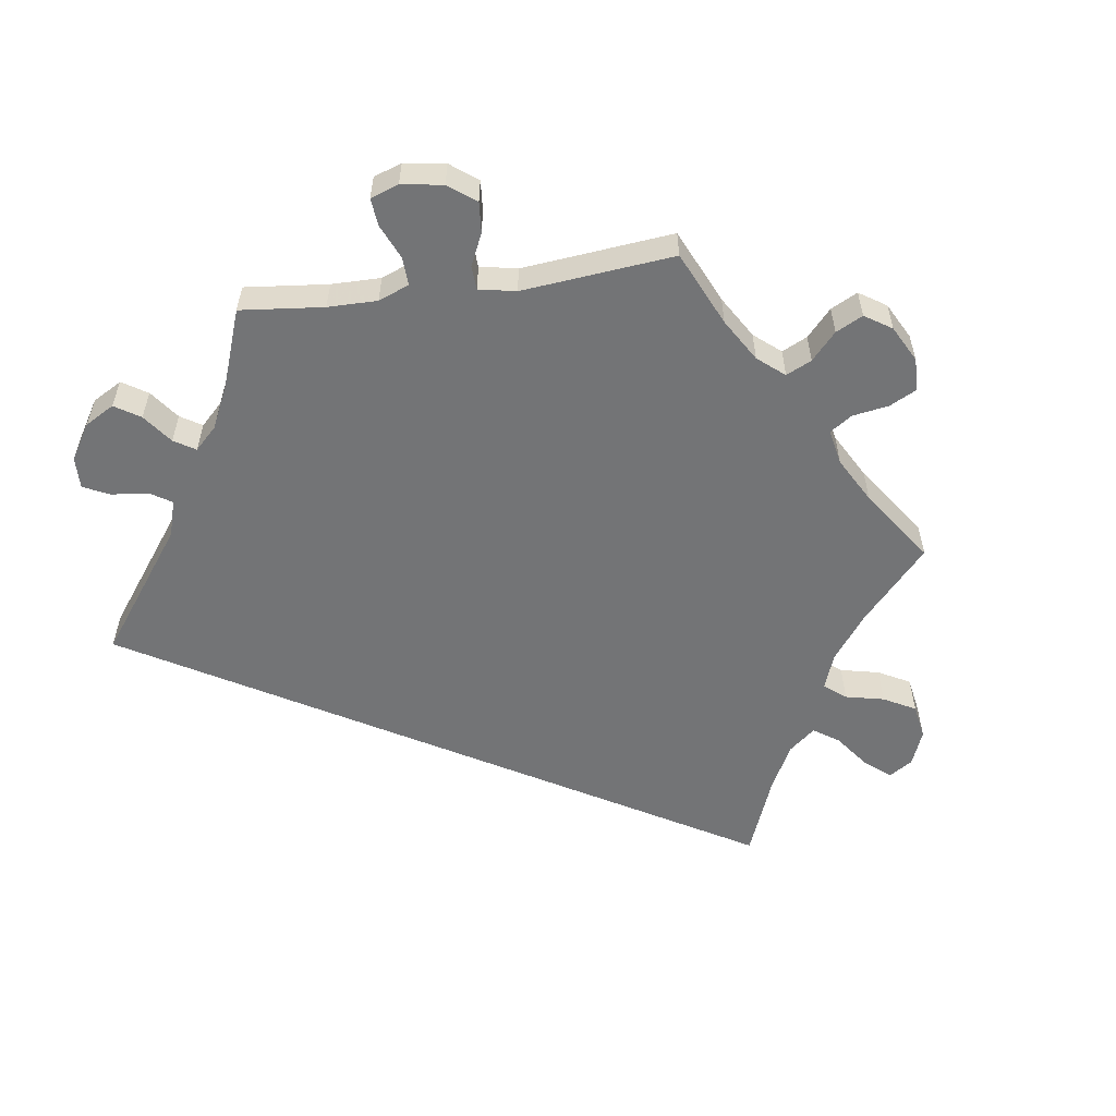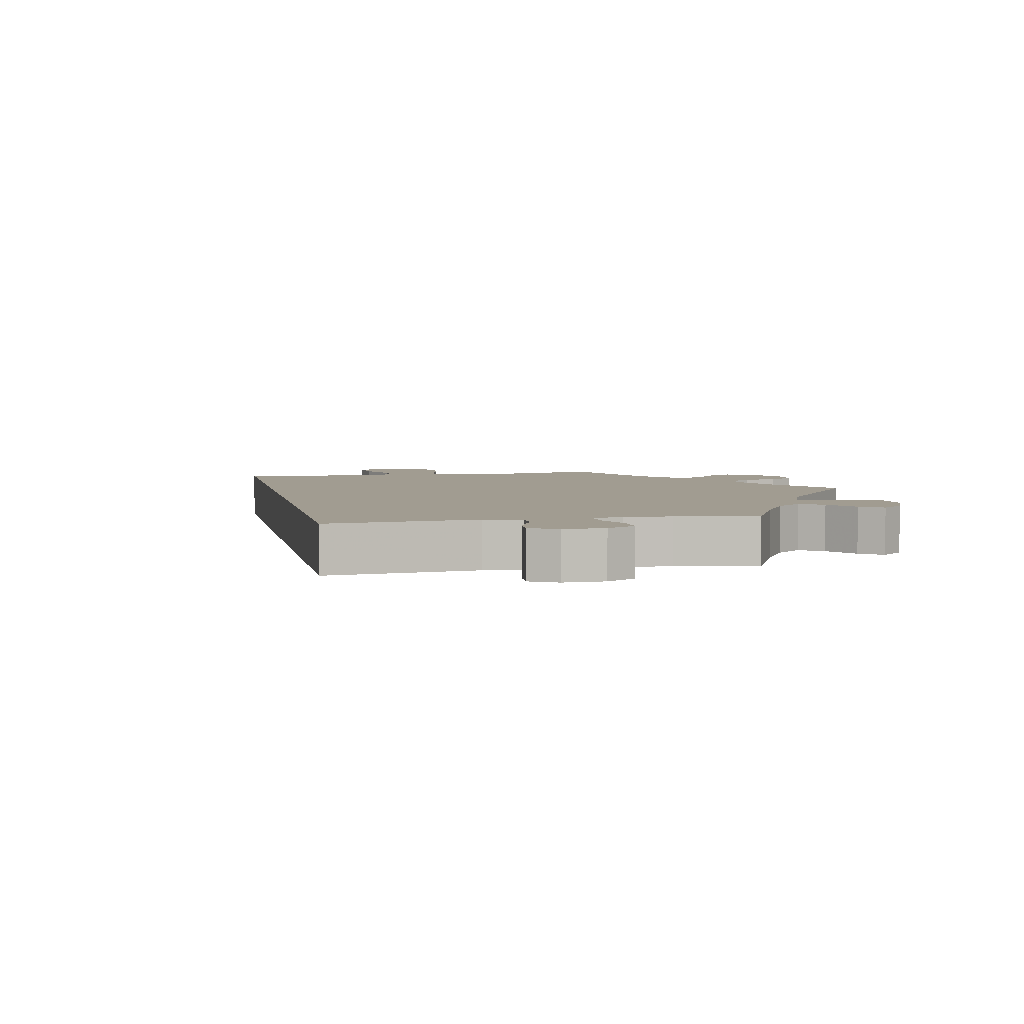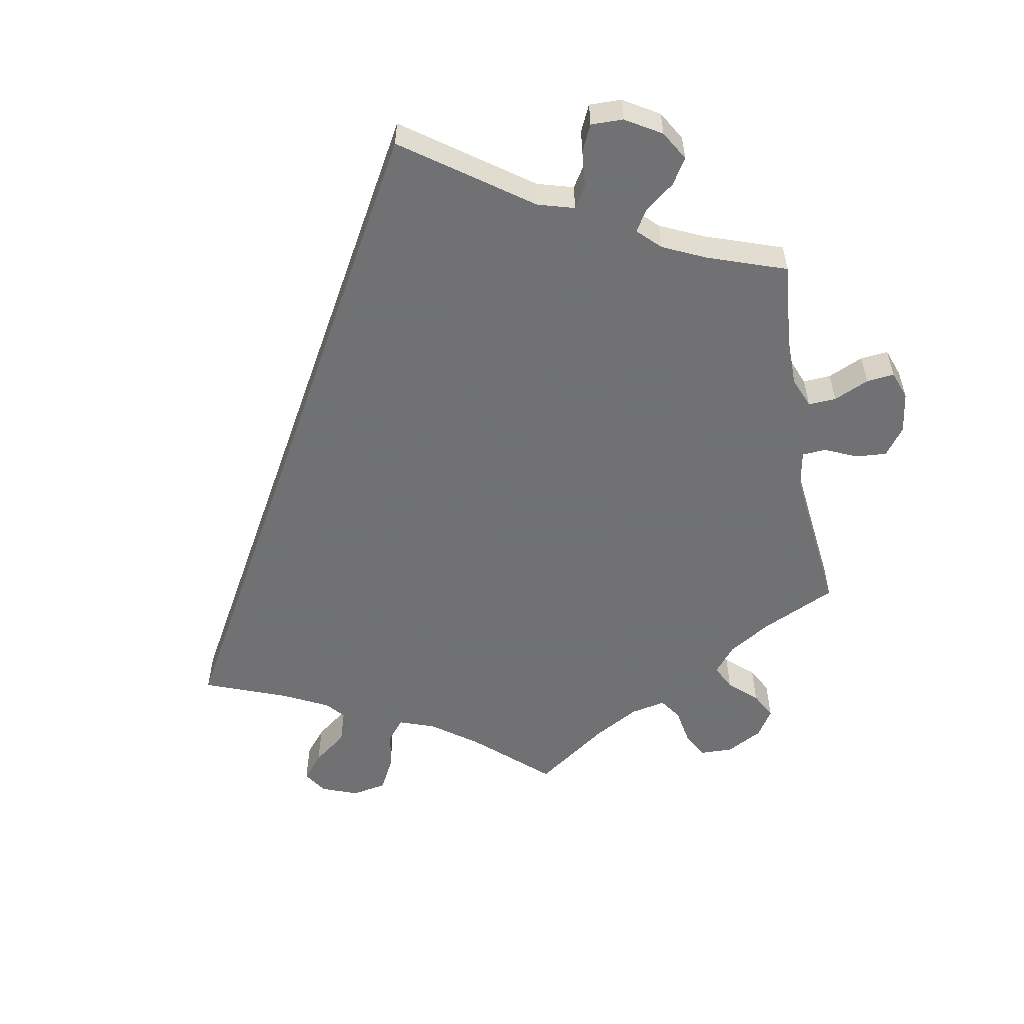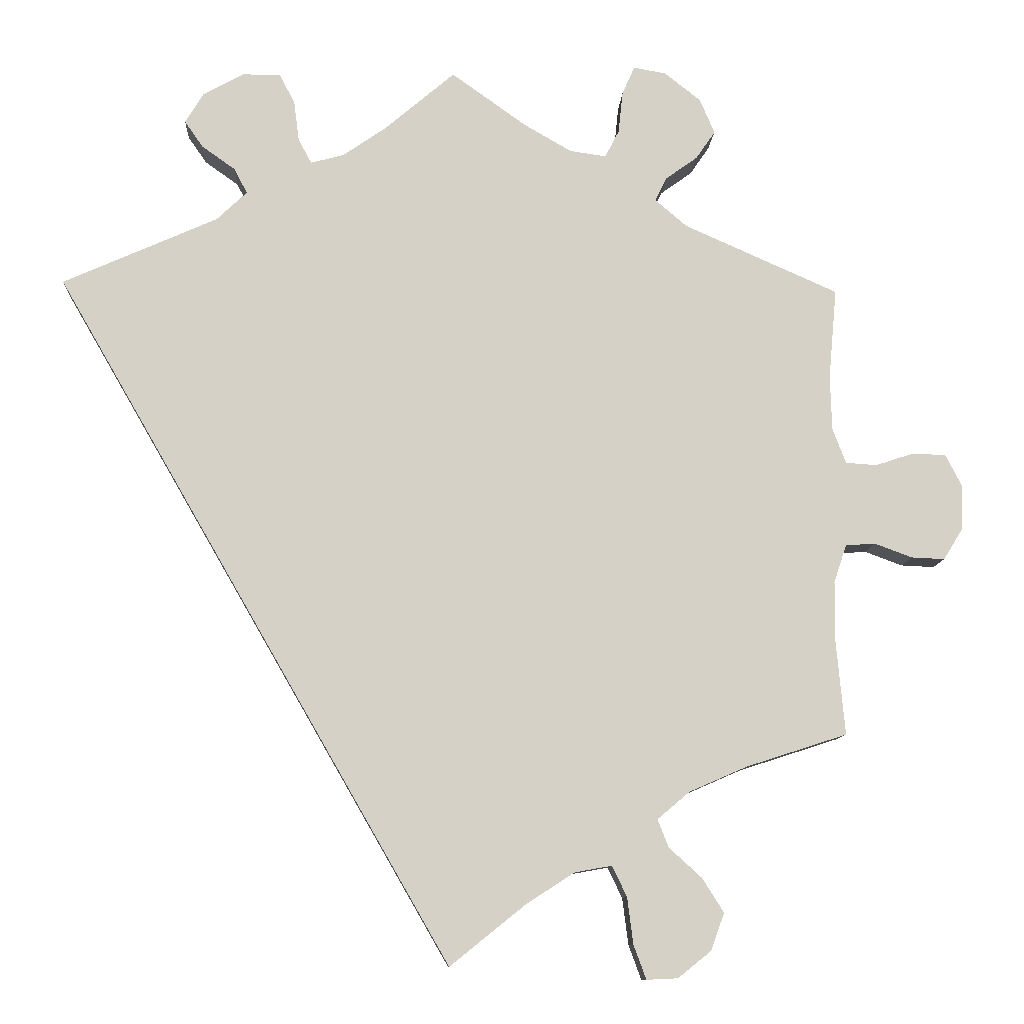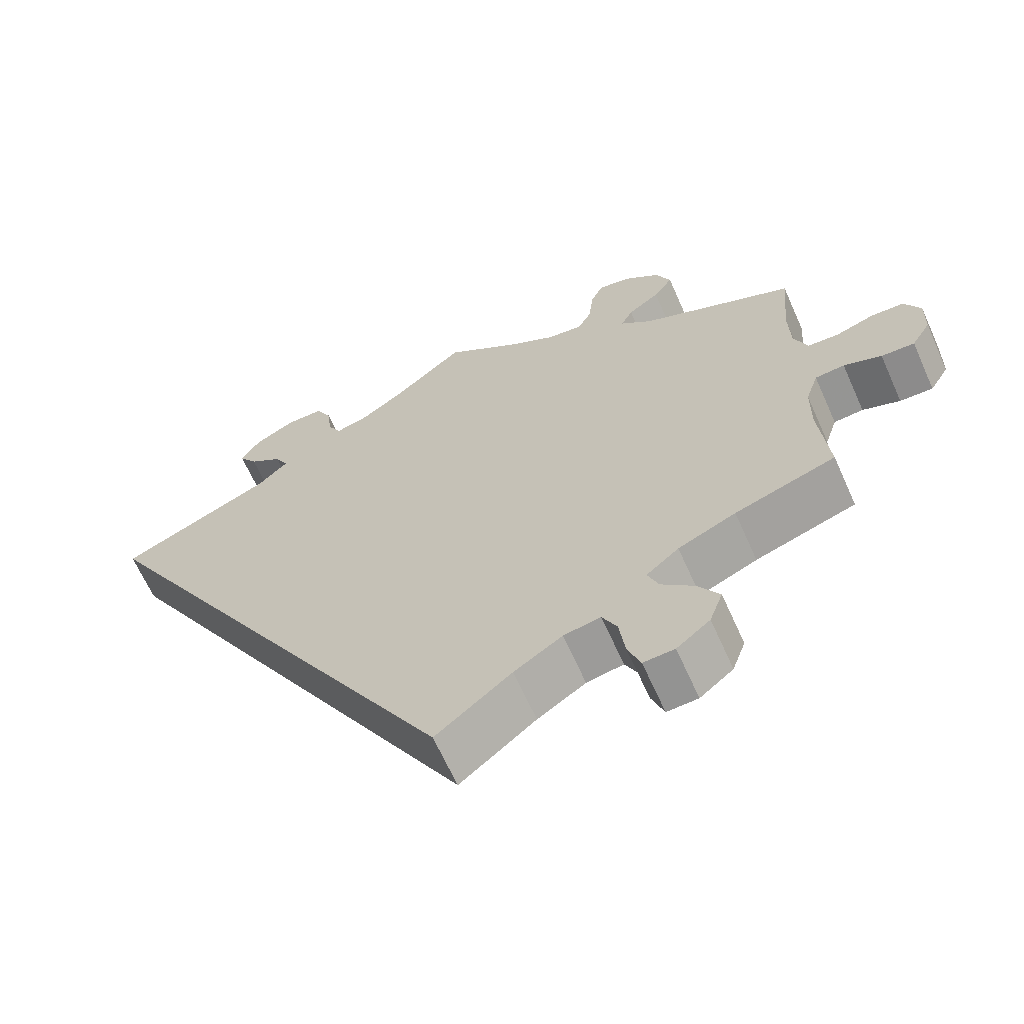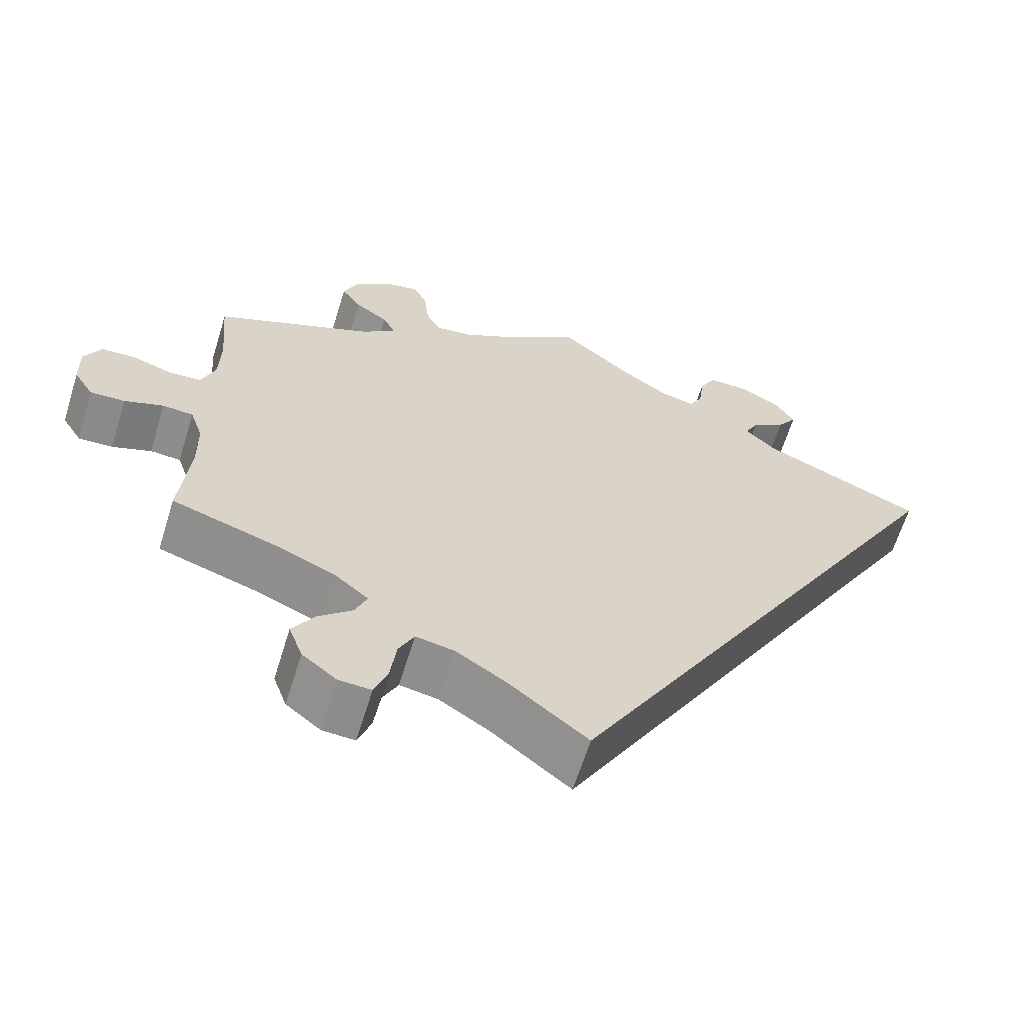
<metadata>
{"format":"obj","ext":"obj","renderer":"f3d","projection":"perspective","resolution":1024,"background":"white","views":[{"elev":-56.2,"azim":37.8,"up":"+Y"},{"elev":4.5,"azim":-41.6,"up":"+Y"},{"elev":-55.3,"azim":-49.3,"up":"+Y"},{"elev":-10.3,"azim":-2.8,"up":"+Z"},{"elev":-65.3,"azim":24.1,"up":"+Z"},{"elev":-63.9,"azim":162.8,"up":"+Z"}]}
</metadata>
<code>
v 0.24 0.07 0.597
v -0.328 0.07 0.403
v 0.285 0.07 0.44
v 0.634 0.07 -0.066
v -0.537 0.07 0.31
v 0.64 0.07 0.08
v 0.234 0.07 0.54
v -0.295 0.07 0.615
v 0.583 0.07 -0.047
v 0.525 0.07 -0.179
v 0.537 0.07 0.31
v 0.323 0.07 -0.388
v 0.528 0.07 0.114
v -0.094 0.07 0.54
v -0.305 0.07 0.476
v 0.294 0.07 -0.463
v 0.102 0.07 -0.538
v -0.35 0.07 0.585
v 0.338 0.07 -0.503
v 0.328 0.07 0.403
v 0.344 0.07 0.503
v 0.679 0.07 -0.068
v -0.153 0.07 0.499
v -0.287 0.07 0.442
v 0.546 0.07 0.066
v 0.349 0.07 -0.599
v 0.102 0.07 0.547
v -0.216 0.07 0.52
v 0.237 0.07 -0.528
v 0.301 0.07 0.627
v -0 0.07 -0.62
v -0.375 0.07 0.544
v 0.37 0.07 0.541
v 0.526 0.07 -0.101
v 0.707 0.07 0.035
v 0.526 0.07 0.188
v 0.685 0.07 0.078
v 0.543 0.07 -0.05
v 0.279 0.07 -0.425
v 0.245 0.07 -0.591
v 0.215 0.07 0.503
v 0.401 0.07 -0.354
v 0.304 0.07 -0.635
v 0.35 0.07 0.588
v 0.537 0.07 -0.31
v -0.35 0.07 0.508
v 0 0.07 0.62
v -0.198 0.07 0.487
v -0.244 0.07 0.615
v 0.588 0.07 0.063
v 0.217 0.07 -0.487
v -0.223 0.07 0.575
v 0.166 0.07 0.51
v 0.262 0.07 -0.637
v 0.705 0.07 -0.026
v 0.301 0.07 0.472
v 0.367 0.07 -0.549
v 0.167 0.07 -0.496
v 0.257 0.07 0.635
v 0.24 -0 0.597
v -0.328 -0 0.403
v 0.285 -0 0.44
v 0.634 -0 -0.066
v -0.537 -0 0.31
v 0.64 -0 0.08
v 0.234 -0 0.54
v -0.295 -0 0.615
v 0.583 -0 -0.047
v 0.525 -0 -0.179
v 0.537 -0 0.31
v 0.323 -0 -0.388
v 0.528 -0 0.114
v -0.094 -0 0.54
v -0.305 -0 0.476
v 0.294 -0 -0.463
v 0.102 -0 -0.538
v -0.35 -0 0.585
v 0.338 -0 -0.503
v 0.328 -0 0.403
v 0.344 -0 0.503
v 0.679 -0 -0.068
v -0.153 -0 0.499
v -0.287 -0 0.442
v 0.546 -0 0.066
v 0.349 -0 -0.599
v 0.102 -0 0.547
v -0.216 -0 0.52
v 0.237 -0 -0.528
v 0.301 -0 0.627
v -0 -0 -0.62
v -0.375 -0 0.544
v 0.37 -0 0.541
v 0.526 -0 -0.101
v 0.707 -0 0.035
v 0.526 -0 0.188
v 0.685 -0 0.078
v 0.543 -0 -0.05
v 0.279 -0 -0.425
v 0.245 -0 -0.591
v 0.215 -0 0.503
v 0.401 -0 -0.354
v 0.304 -0 -0.635
v 0.35 -0 0.588
v 0.537 -0 -0.31
v -0.35 -0 0.508
v 0 -0 0.62
v -0.198 -0 0.487
v -0.244 -0 0.615
v 0.588 -0 0.063
v 0.217 -0 -0.487
v -0.223 -0 0.575
v 0.166 -0 0.51
v 0.262 -0 -0.637
v 0.705 -0 -0.026
v 0.301 -0 0.472
v 0.367 -0 -0.549
v 0.167 -0 -0.496
v 0.257 -0 0.635
f 17 31 5 2
f 58 17 2 24
f 51 58 24
f 43 54 40 29
f 43 29 51
f 16 19 57 26
f 16 26 43 51
f 10 45 42
f 34 10 42 12
f 38 34 12 39
f 55 22 4 9
f 55 9 38
f 35 55 38
f 50 6 37 35
f 25 50 35 38
f 13 25 38 39
f 20 11 36
f 3 20 36 13
f 44 33 21 56
f 44 56 3
f 30 44 3
f 7 1 59 30
f 41 7 30 3
f 53 41 3 13
f 14 47 27
f 23 14 27 53
f 48 23 53 13
f 8 49 52 28
f 8 28 48
f 18 8 48
f 15 46 32 18
f 15 18 48
f 39 16 51 24
f 48 13 39
f 24 15 48 39
f 61 64 90 76
f 83 61 76 117
f 83 117 110
f 88 99 113 102
f 110 88 102
f 85 116 78 75
f 110 102 85 75
f 101 104 69
f 71 101 69 93
f 98 71 93 97
f 68 63 81 114
f 97 68 114
f 97 114 94
f 94 96 65 109
f 97 94 109 84
f 98 97 84 72
f 95 70 79
f 72 95 79 62
f 115 80 92 103
f 62 115 103
f 62 103 89
f 89 118 60 66
f 62 89 66 100
f 72 62 100 112
f 86 106 73
f 112 86 73 82
f 72 112 82 107
f 87 111 108 67
f 107 87 67
f 107 67 77
f 77 91 105 74
f 107 77 74
f 83 110 75 98
f 98 72 107
f 98 107 74 83
f 2 61 83 24
f 24 83 74 15
f 15 74 105 46
f 46 105 91 32
f 32 91 77 18
f 18 77 67 8
f 8 67 108 49
f 49 108 111 52
f 52 111 87 28
f 28 87 107 48
f 48 107 82 23
f 23 82 73 14
f 14 73 106 47
f 47 106 86 27
f 27 86 112 53
f 53 112 100 41
f 41 100 66 7
f 7 66 60 1
f 1 60 118 59
f 59 118 89 30
f 30 89 103 44
f 44 103 92 33
f 33 92 80 21
f 21 80 115 56
f 56 115 62 3
f 3 62 79 20
f 20 79 70 11
f 11 70 95 36
f 36 95 72 13
f 13 72 84 25
f 25 84 109 50
f 50 109 65 6
f 6 65 96 37
f 37 96 94 35
f 35 94 114 55
f 55 114 81 22
f 22 81 63 4
f 4 63 68 9
f 9 68 97 38
f 38 97 93 34
f 34 93 69 10
f 10 69 104 45
f 45 104 101 42
f 42 101 71 12
f 12 71 98 39
f 39 98 75 16
f 16 75 78 19
f 19 78 116 57
f 57 116 85 26
f 26 85 102 43
f 43 102 113 54
f 54 113 99 40
f 40 99 88 29
f 29 88 110 51
f 51 110 117 58
f 58 117 76 17
f 17 76 90 31
f 31 90 64 5
f 5 64 61 2

</code>
